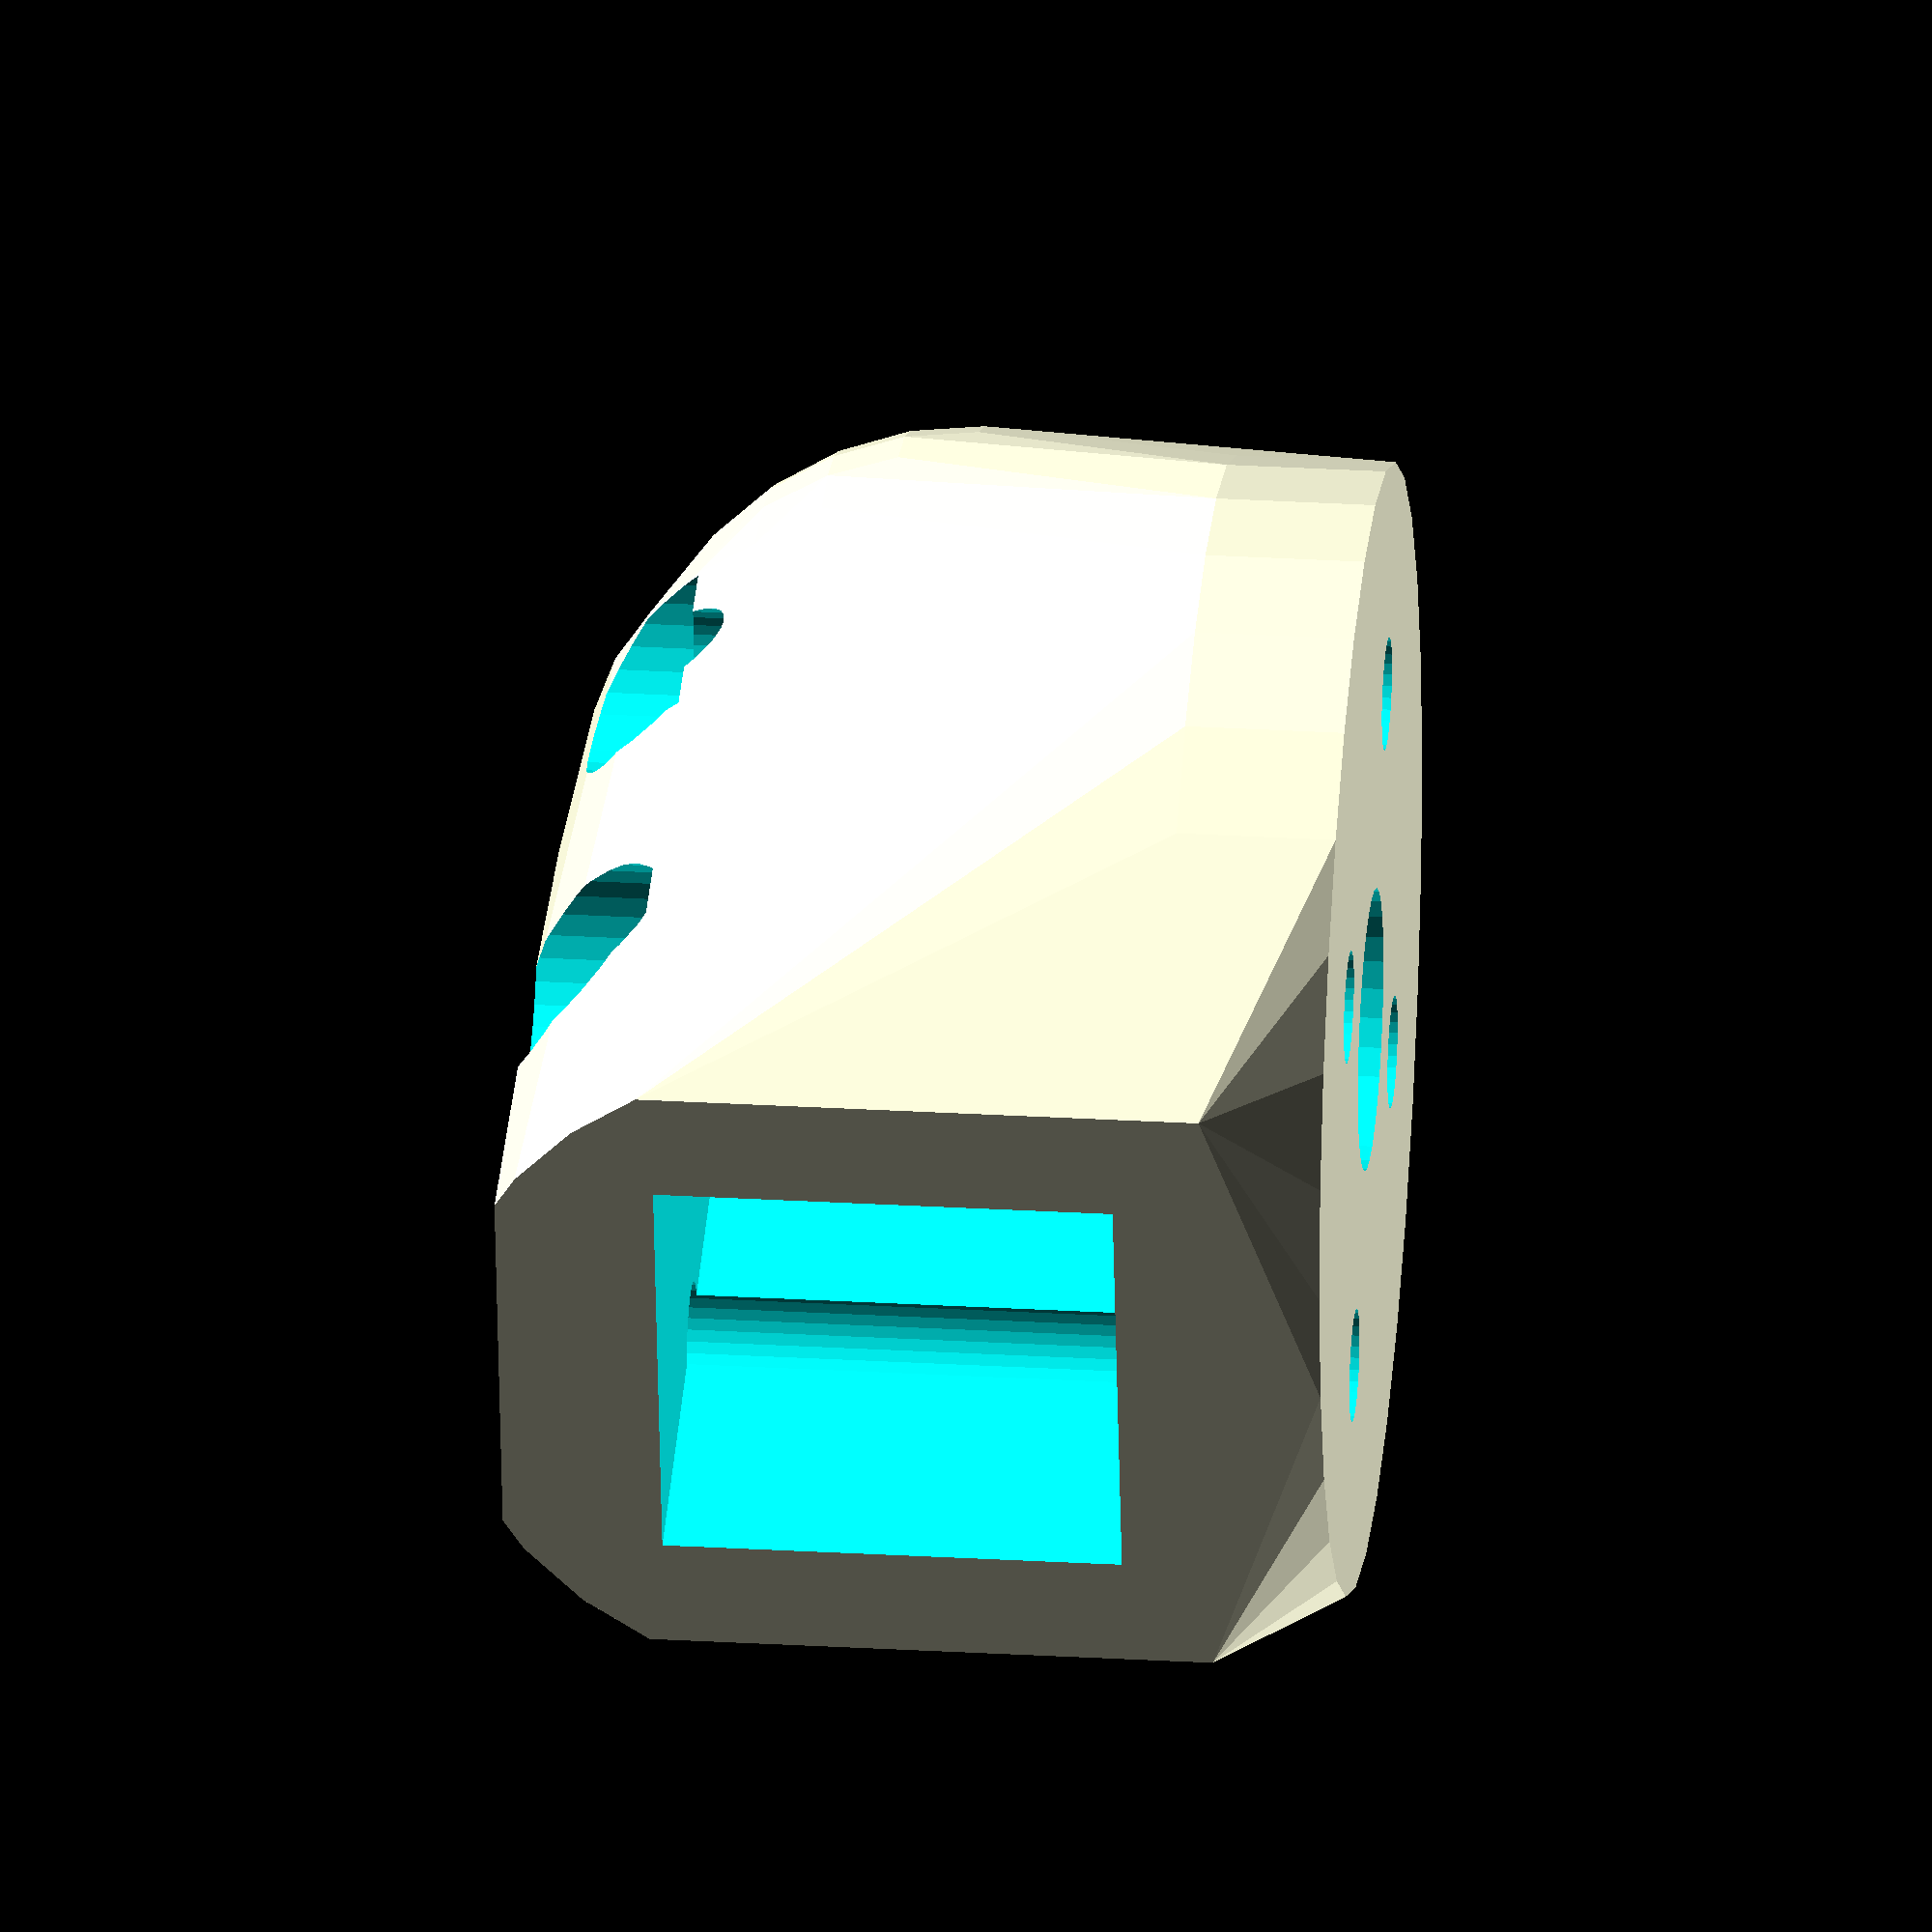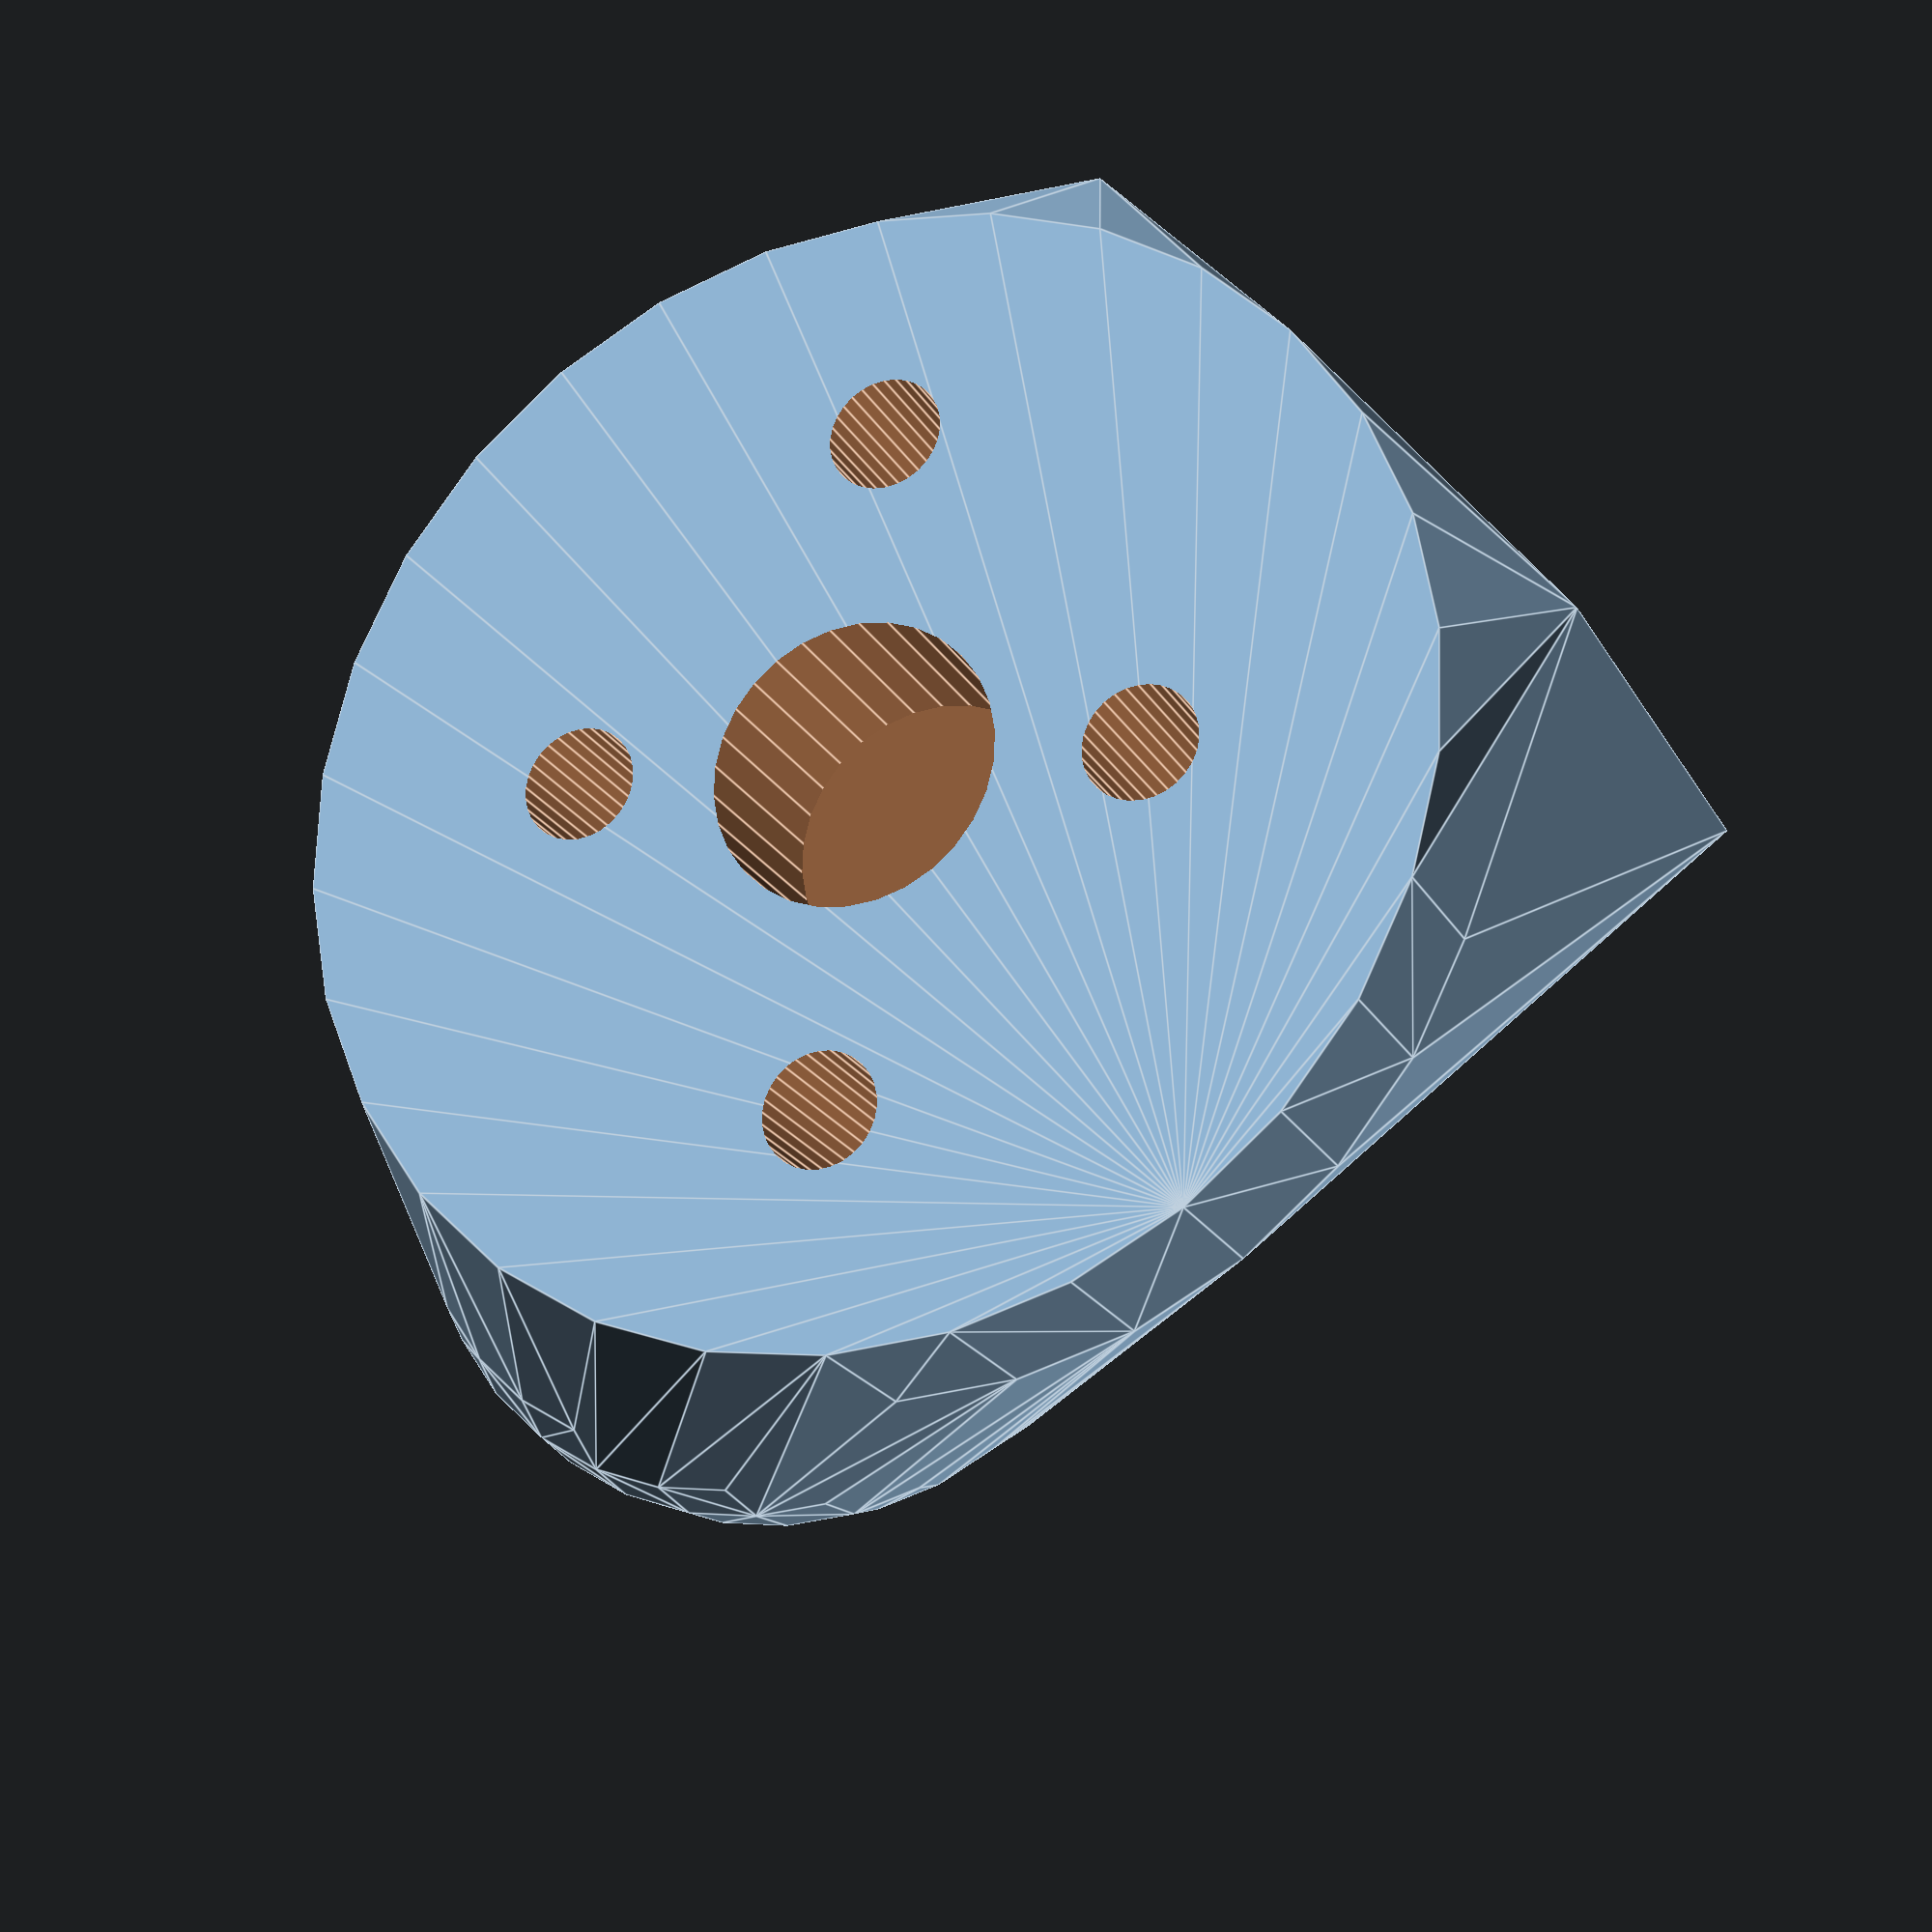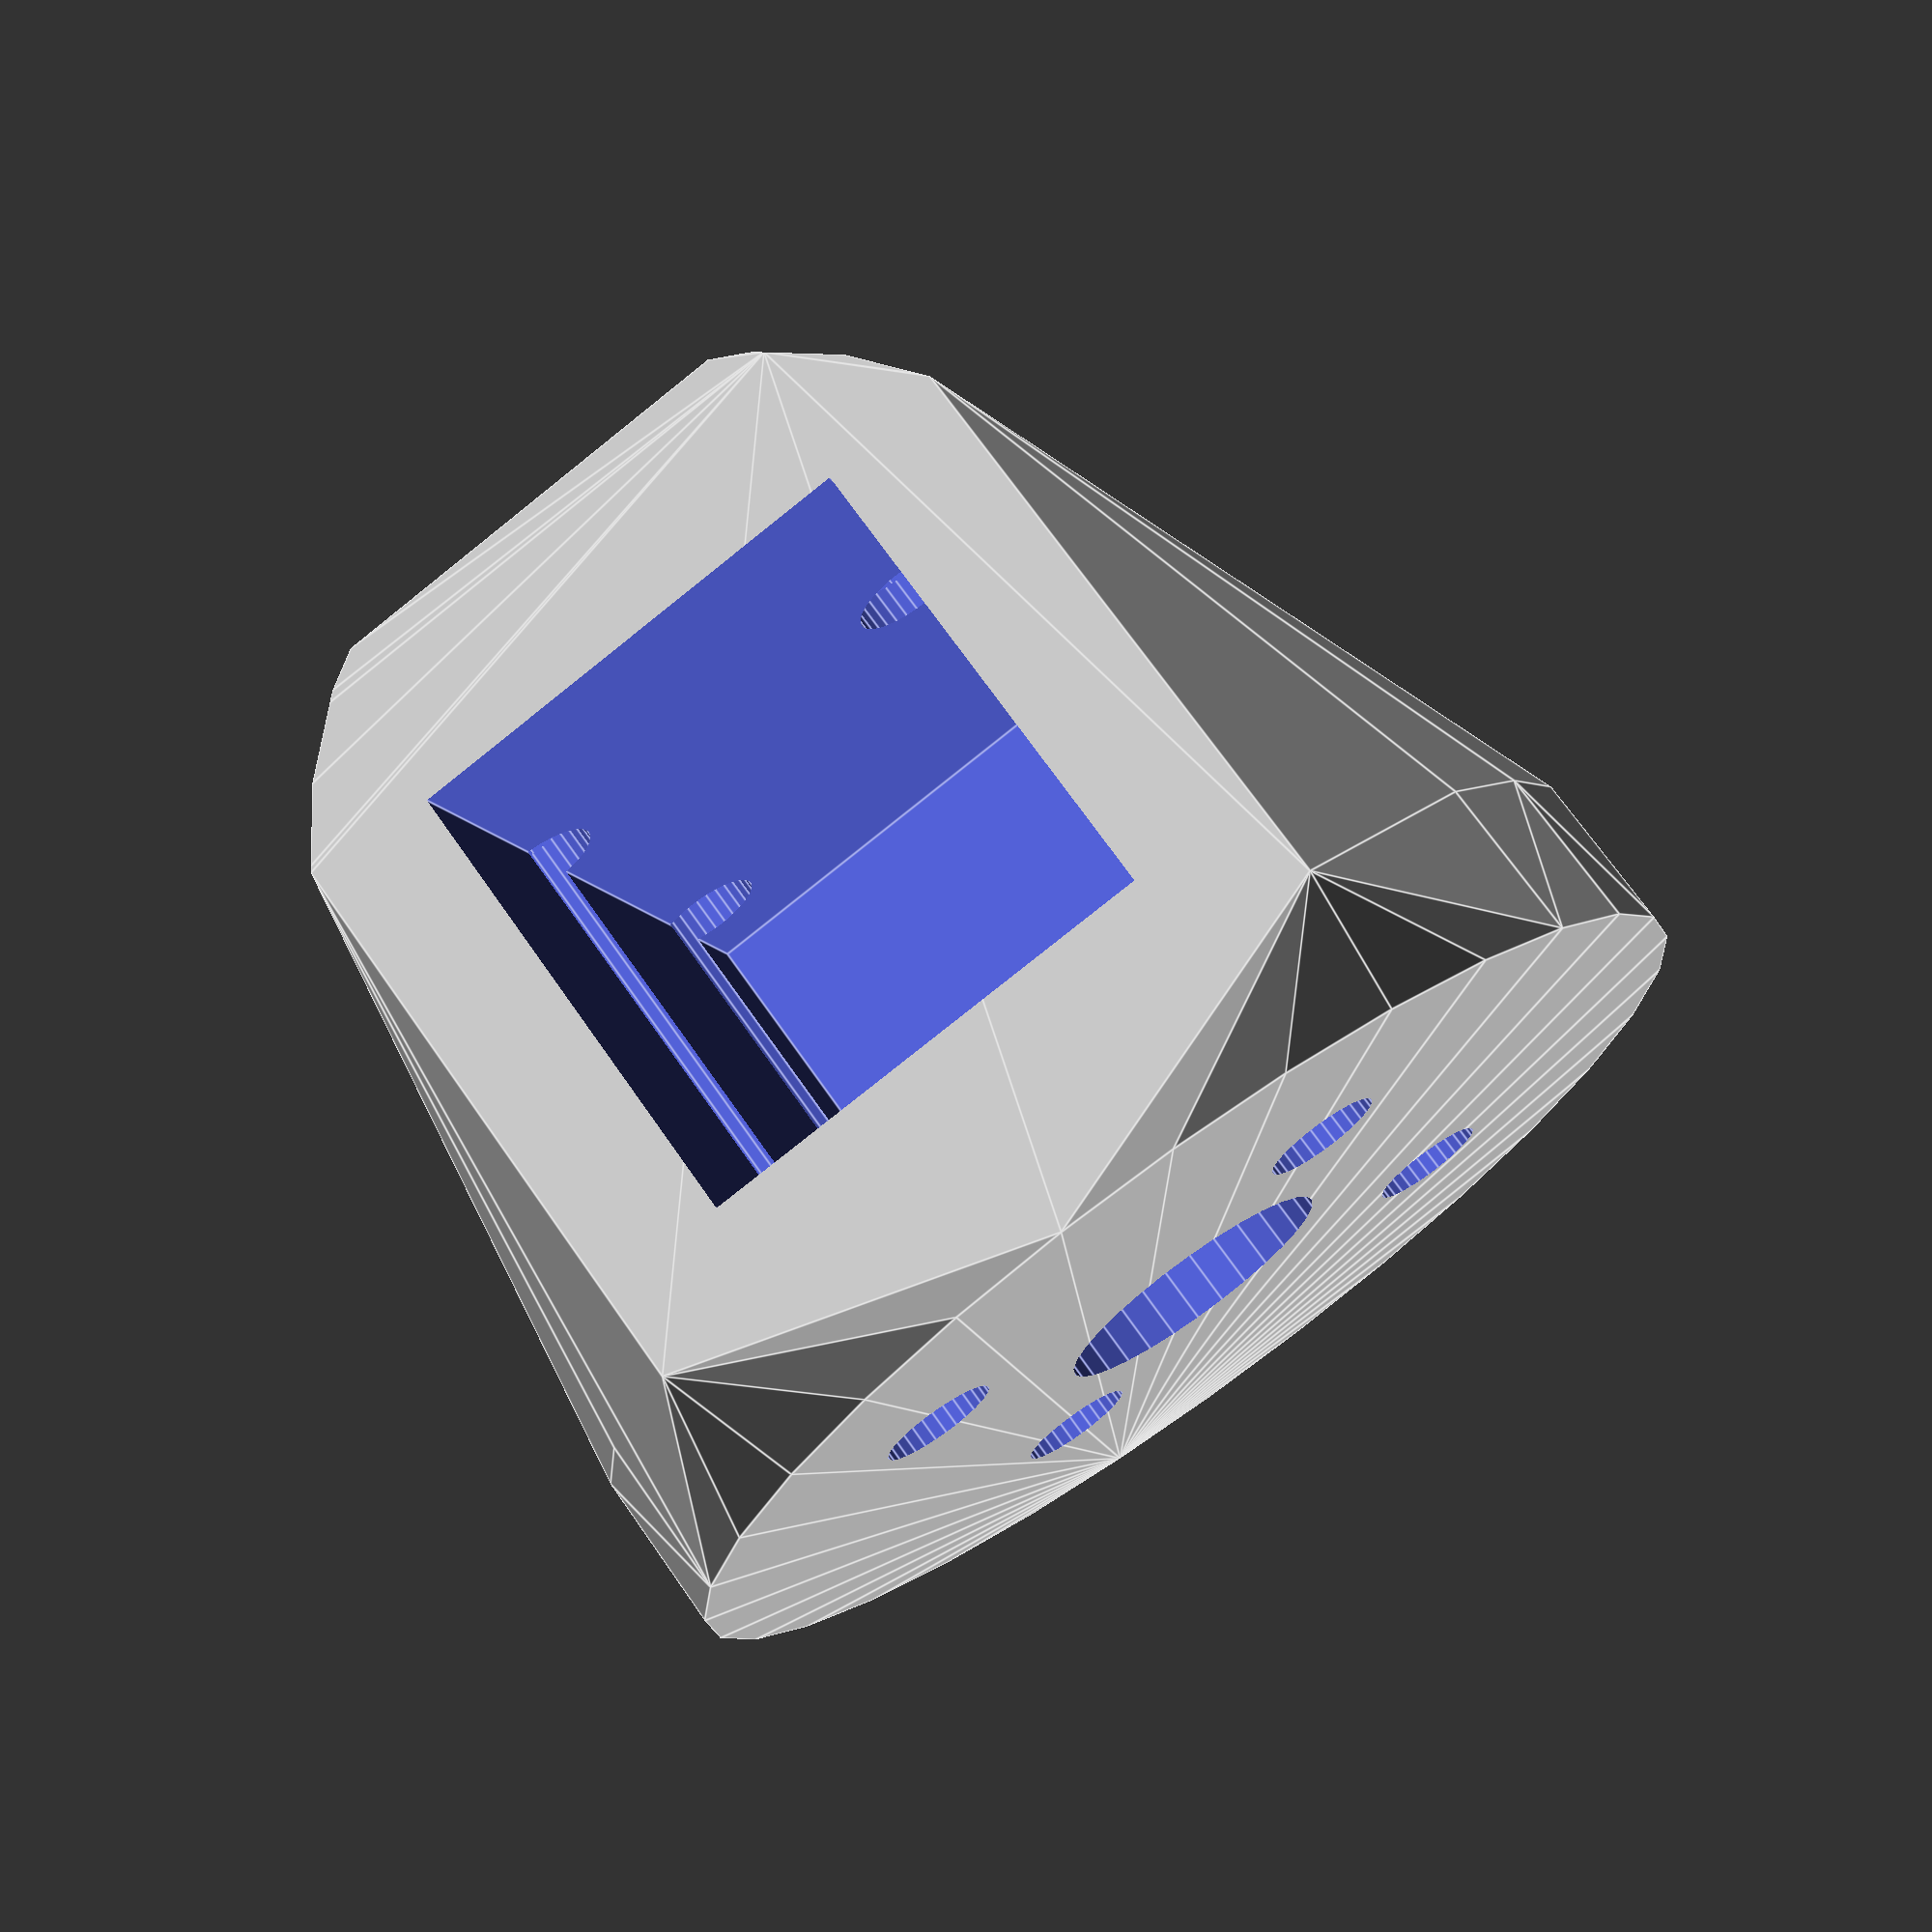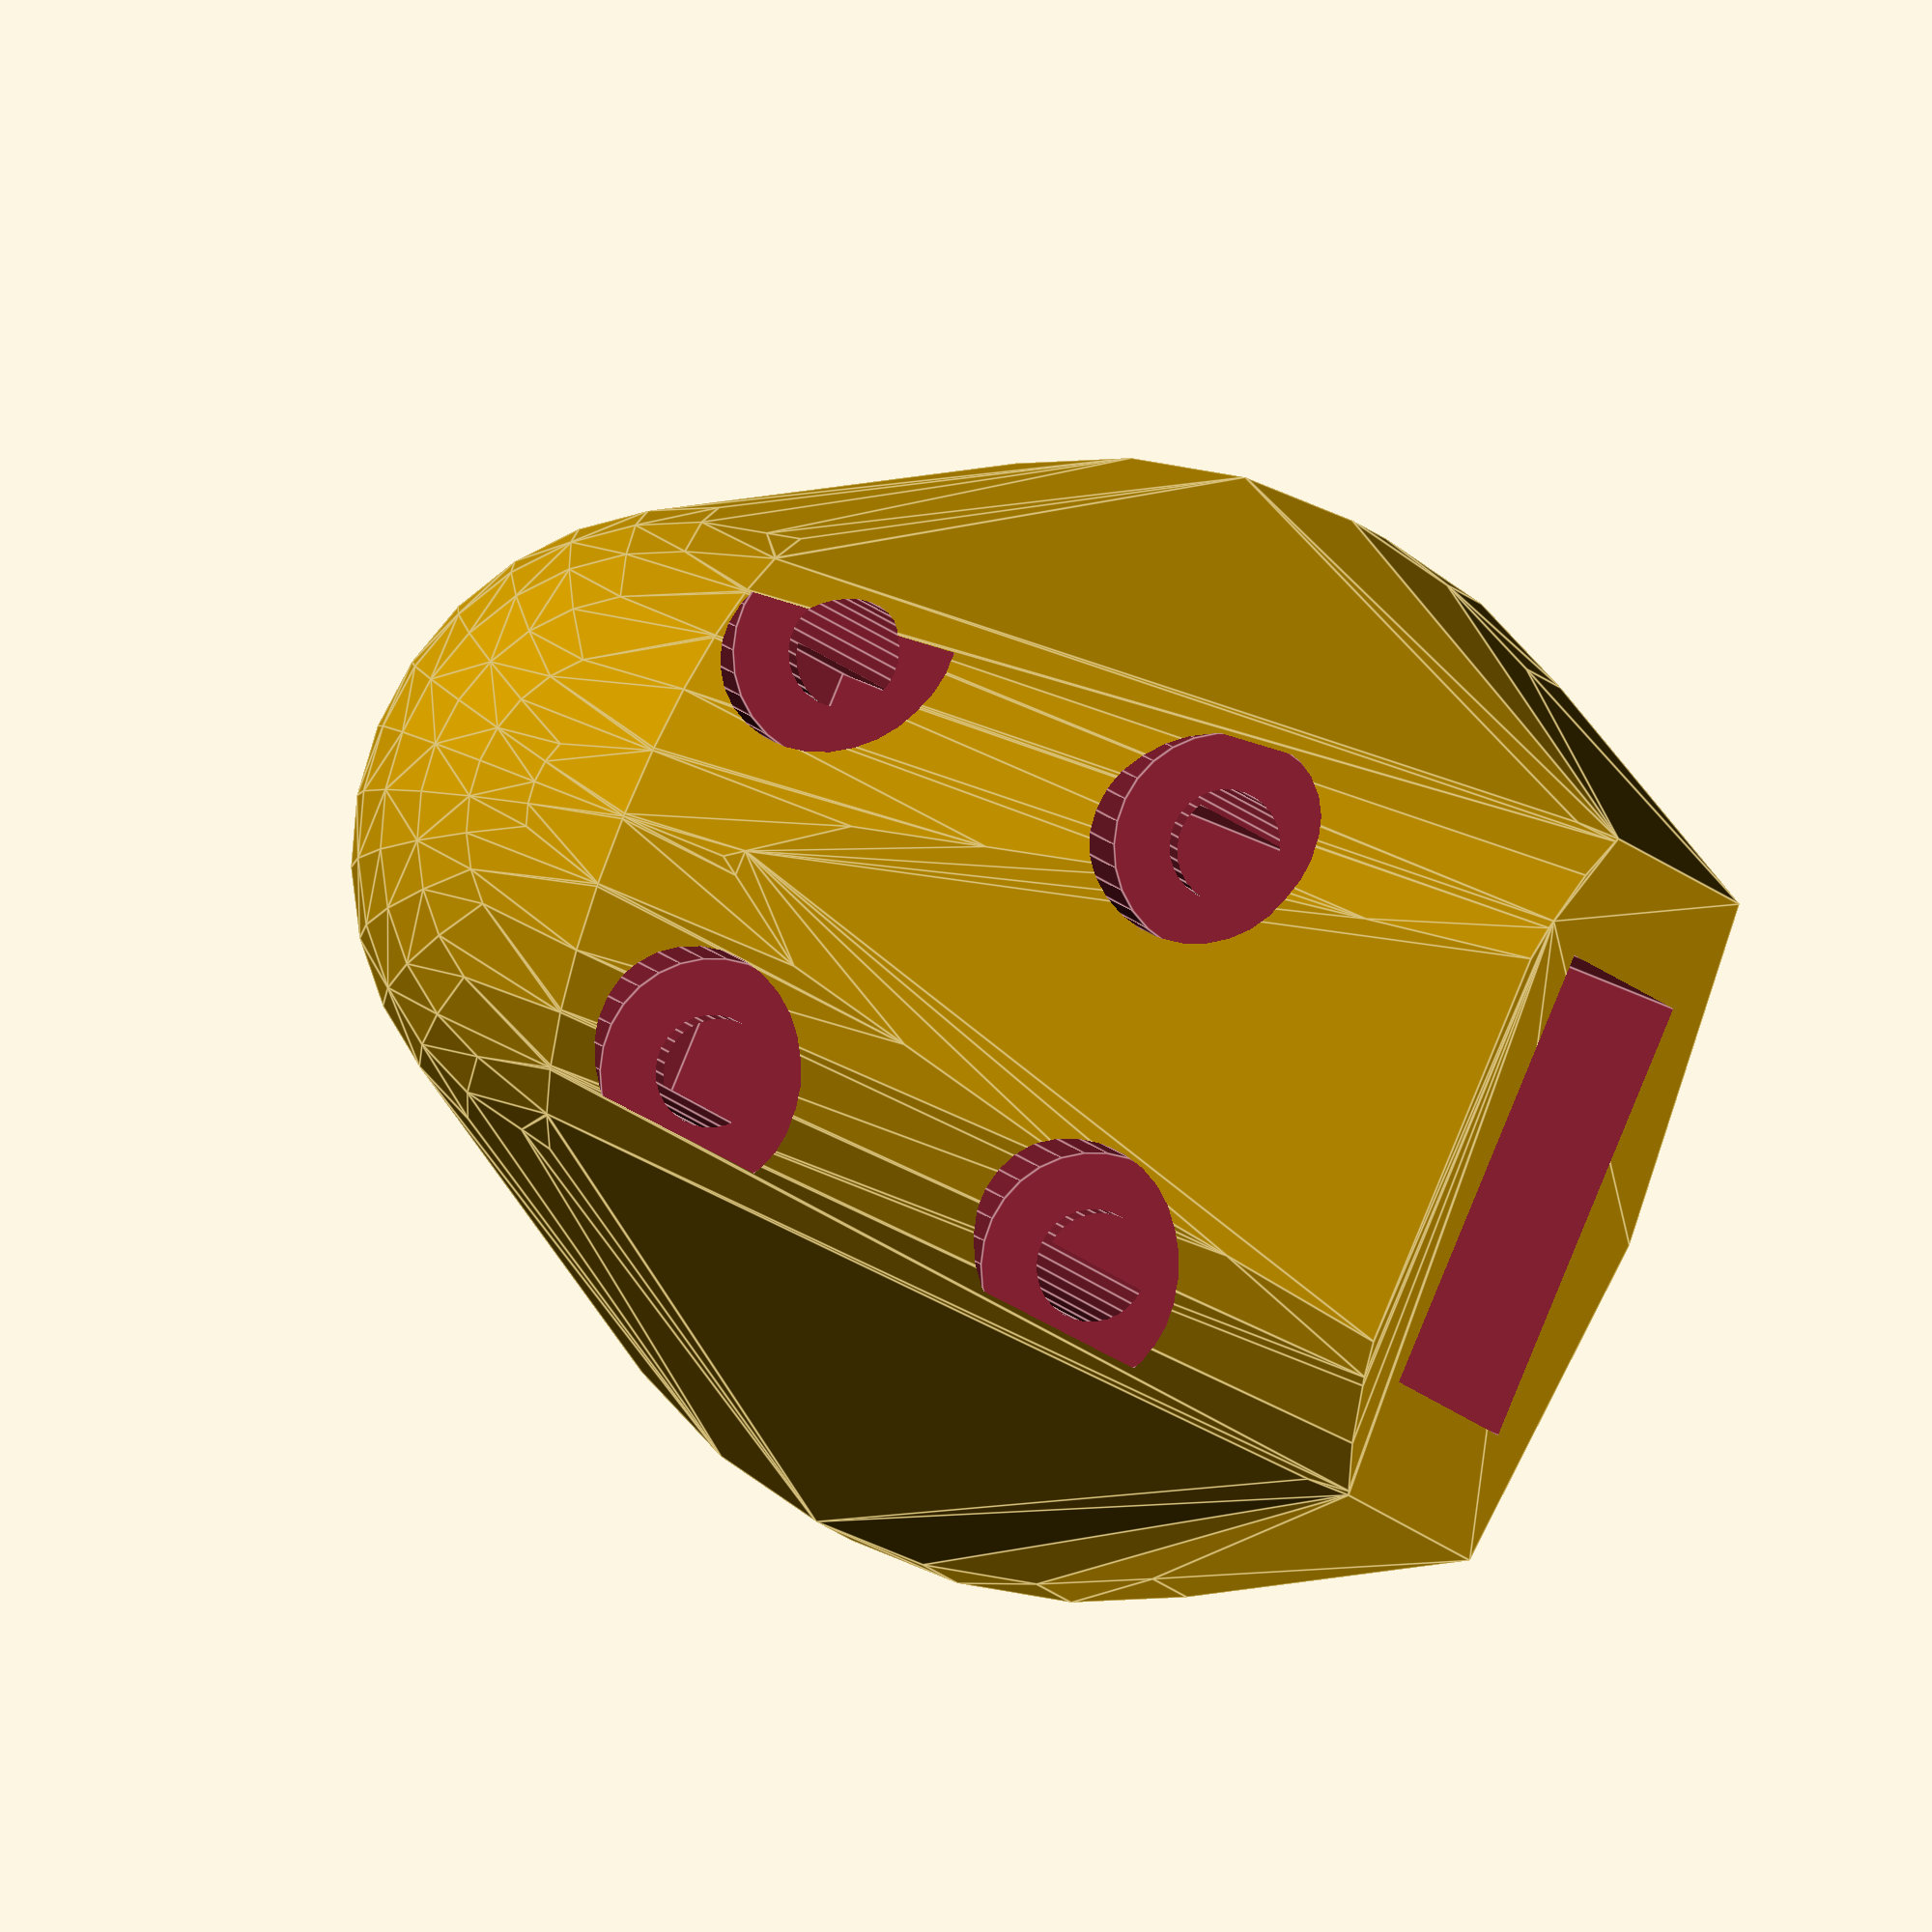
<openscad>
/* [Motor Bolts] */
Motor_Bolt_X_spacing = 16; // Motor Bolts X distance
Motor_Bolt_Y_spacing = 19; // Motor Bolts Y distance
Screw_Size = 3.2; // Screw Size

/* [Motor Plate] */
Plate_Thickness = 4.5;
Plate_Diameter = 32;

/* [Arm Size] */
arm_outside_diameter = 13;

/* [Shell Size] */
Shell_OD = 20;

/* [Hidden] */
$fs = 0.2;
Plate_Radius = Plate_Diameter/2;


difference() {
    hull() {
        difference() {
            // Shell
            translate([3,0,11]) cube([26,Shell_OD,Shell_OD],true);
            // Shell clipping shape
            difference() {
                translate([5,0,11]) cube([32,Shell_OD+1,Shell_OD+1],true);      
                translate([5,0,11]) rotate([0,90,0]) cylinder(32,9.7,12,true);
                translate([5,0,0]) cube([40,Shell_OD+1,Shell_OD+1],true);
            }
        }
        // Motor Plate
        cylinder(Plate_Thickness,Plate_Radius,Plate_Radius,true);
        // End Ball
        translate([-Shell_OD/2,0,Shell_OD/2]) sphere(Shell_OD/2);
    }
    // Remove arm material
    translate ([20,0,10]) cube([60,arm_outside_diameter,arm_outside_diameter],true);
    // Remove motor post material
    translate([0,0,30]) motor_posts(25);
    // Remove motor screw material
    motor_screws(50);
    // Remove motor shaft clerance
    translate([0,0,0]) cylinder(8,4,4,true);
}

module motor_posts(sl=10) {
    rotate([0,0,45]) {
    translate([Motor_Bolt_X_spacing/2,0,0]) cylinder(sl,Screw_Size,Screw_Size,true);
    translate([-Motor_Bolt_X_spacing/2,0,0]) cylinder(sl,Screw_Size,Screw_Size,true);
    translate([0,Motor_Bolt_Y_spacing/2,0]) cylinder(sl,Screw_Size,Screw_Size,true);
    translate([0,-Motor_Bolt_Y_spacing/2,0]) cylinder(sl,Screw_Size,Screw_Size,true);
    }
}

module motor_screws(sl=10) {
    rotate([0,0,45]) {
    translate([Motor_Bolt_X_spacing/2,0,0]) cylinder(sl,Screw_Size/2,Screw_Size/2,true);
    translate([-Motor_Bolt_X_spacing/2,0,0]) cylinder(sl,Screw_Size/2,Screw_Size/2,true);
    translate([0,Motor_Bolt_Y_spacing/2,0]) cylinder(sl,Screw_Size/2,Screw_Size/2,true);
    translate([0/2,-Motor_Bolt_Y_spacing/2,0]) cylinder(sl,Screw_Size/2,Screw_Size/2,true);
    }
}
</openscad>
<views>
elev=332.3 azim=12.9 roll=95.2 proj=o view=solid
elev=201.1 azim=39.9 roll=337.9 proj=p view=edges
elev=288.8 azim=287.3 roll=145.0 proj=p view=edges
elev=186.8 azim=202.9 roll=167.6 proj=o view=edges
</views>
